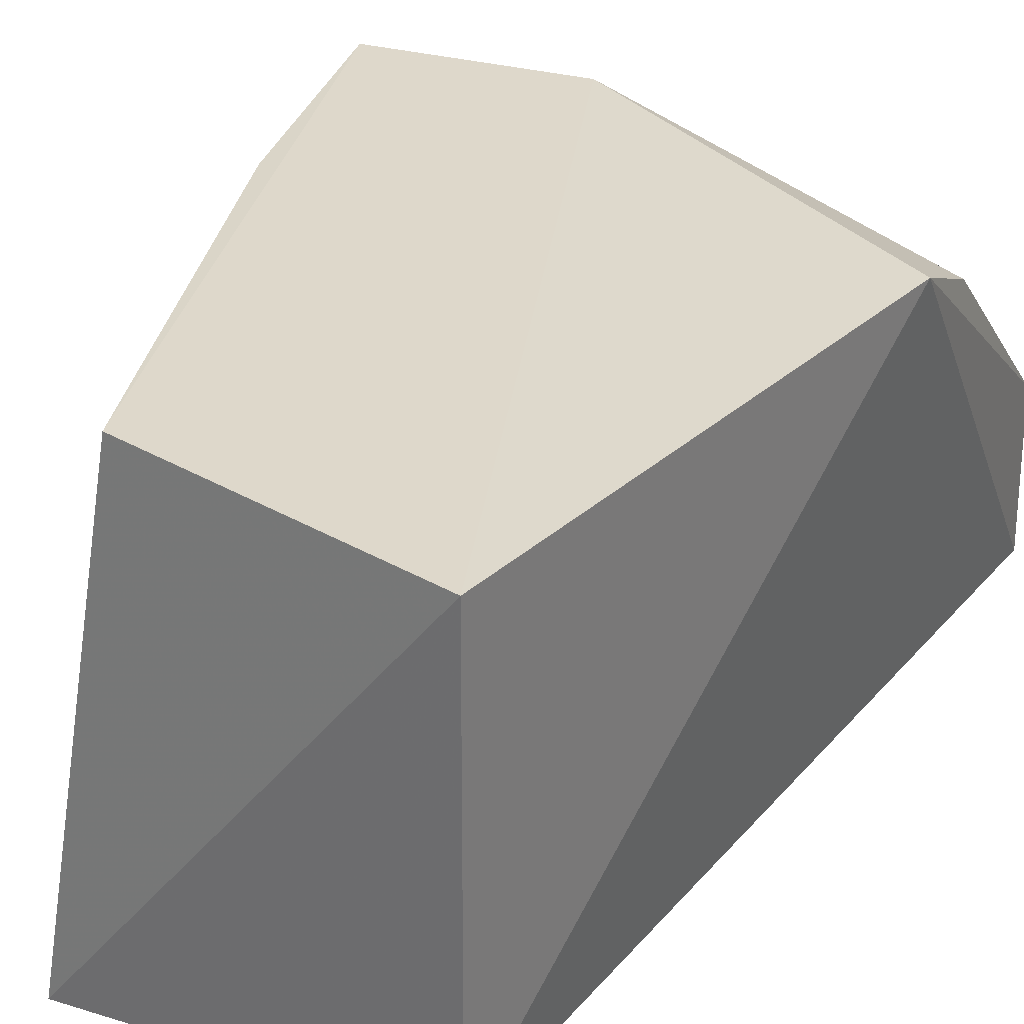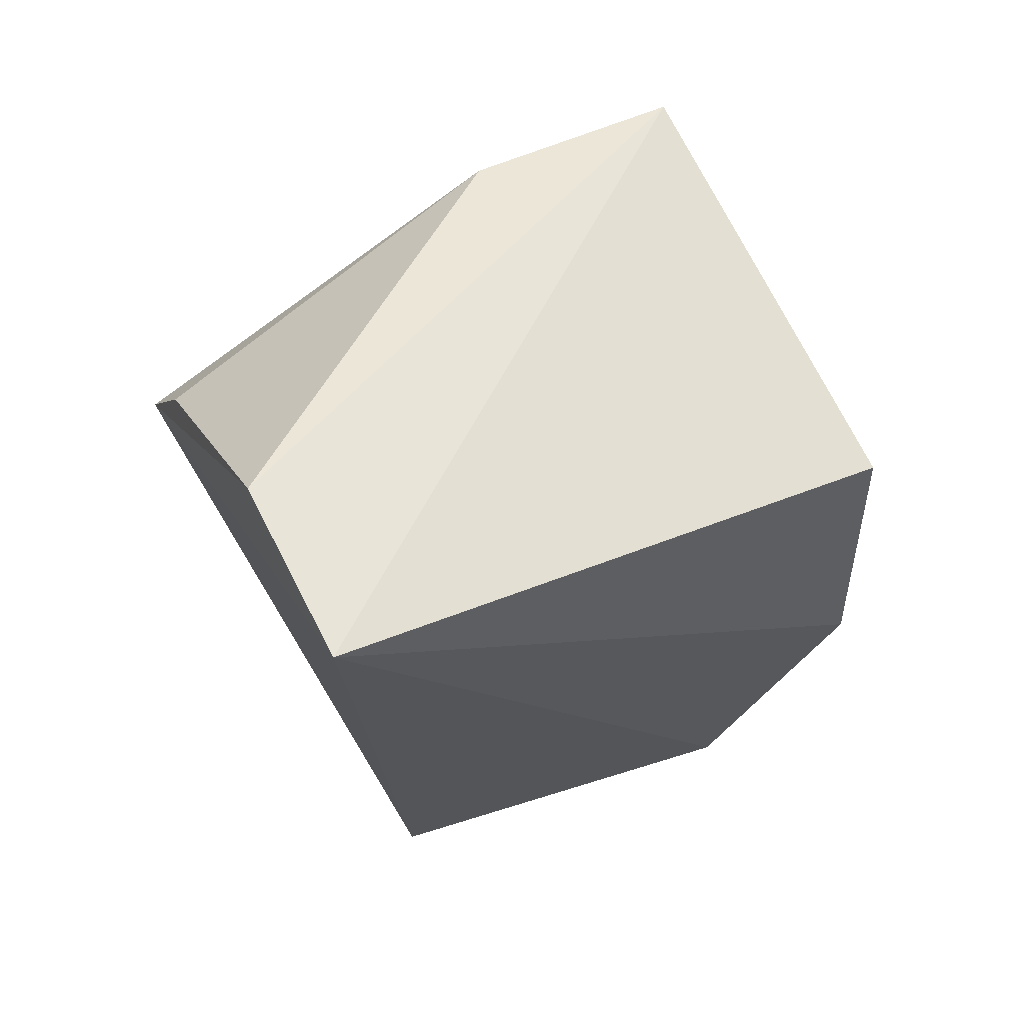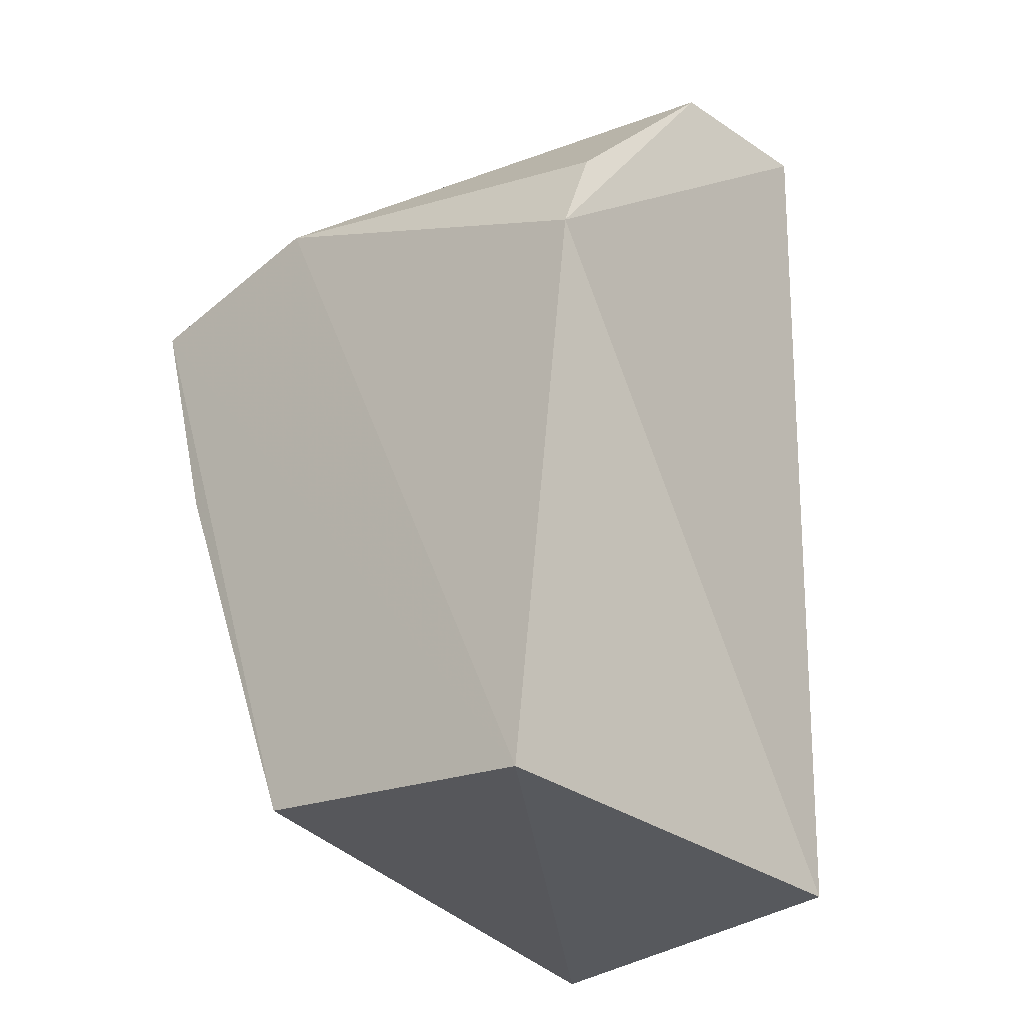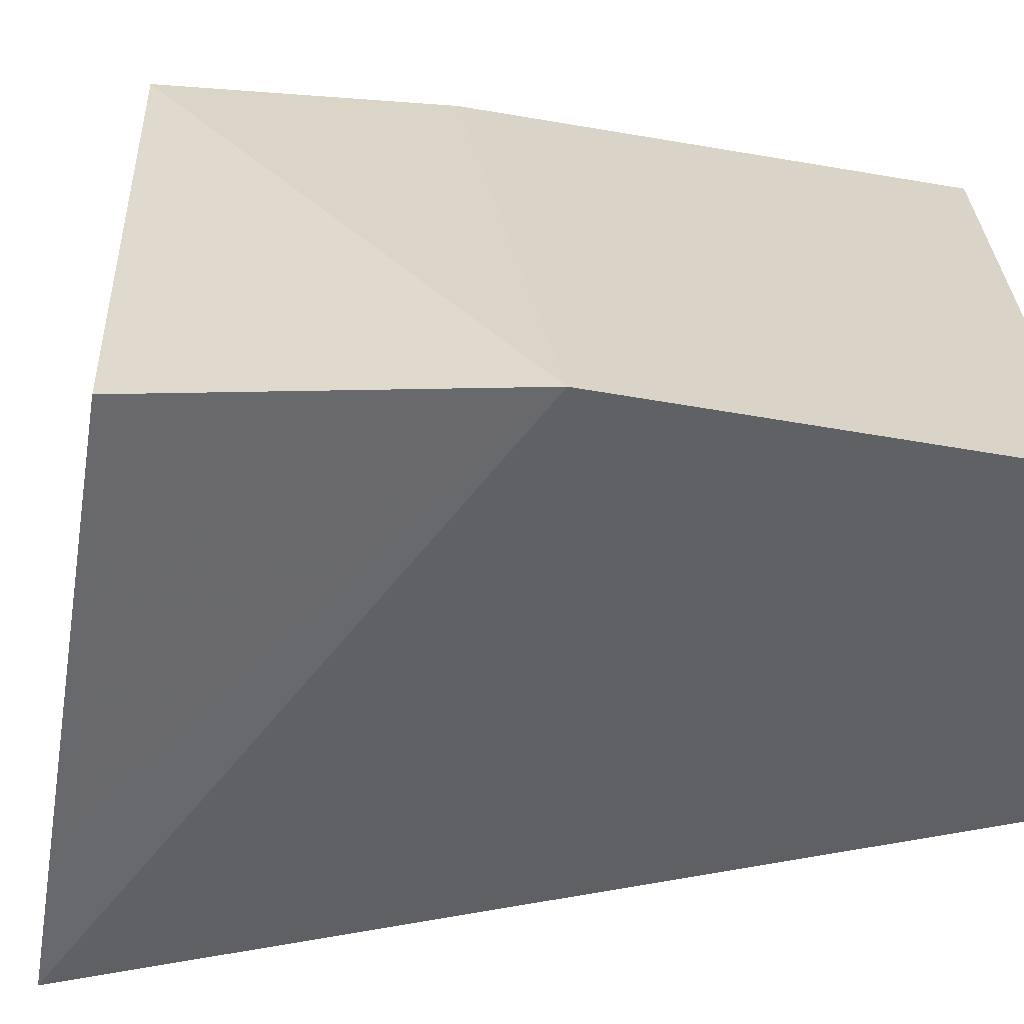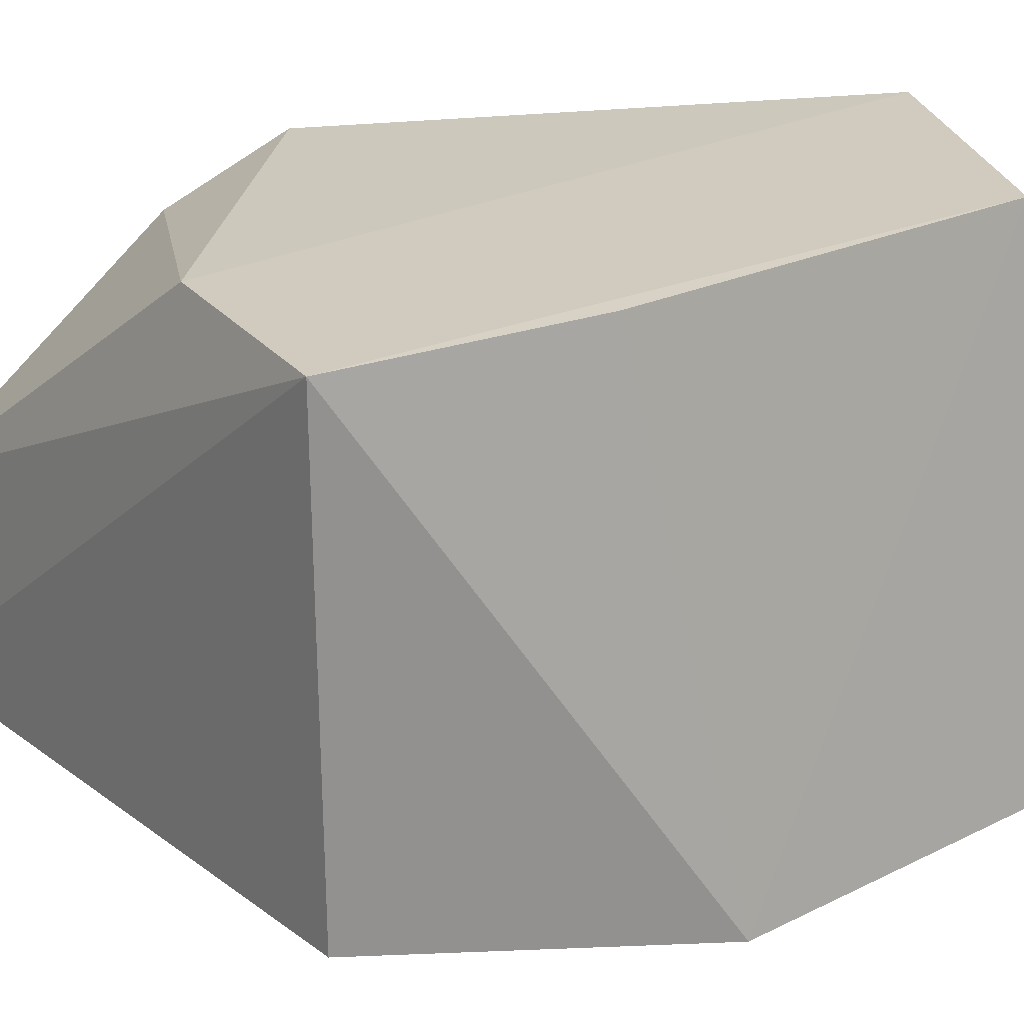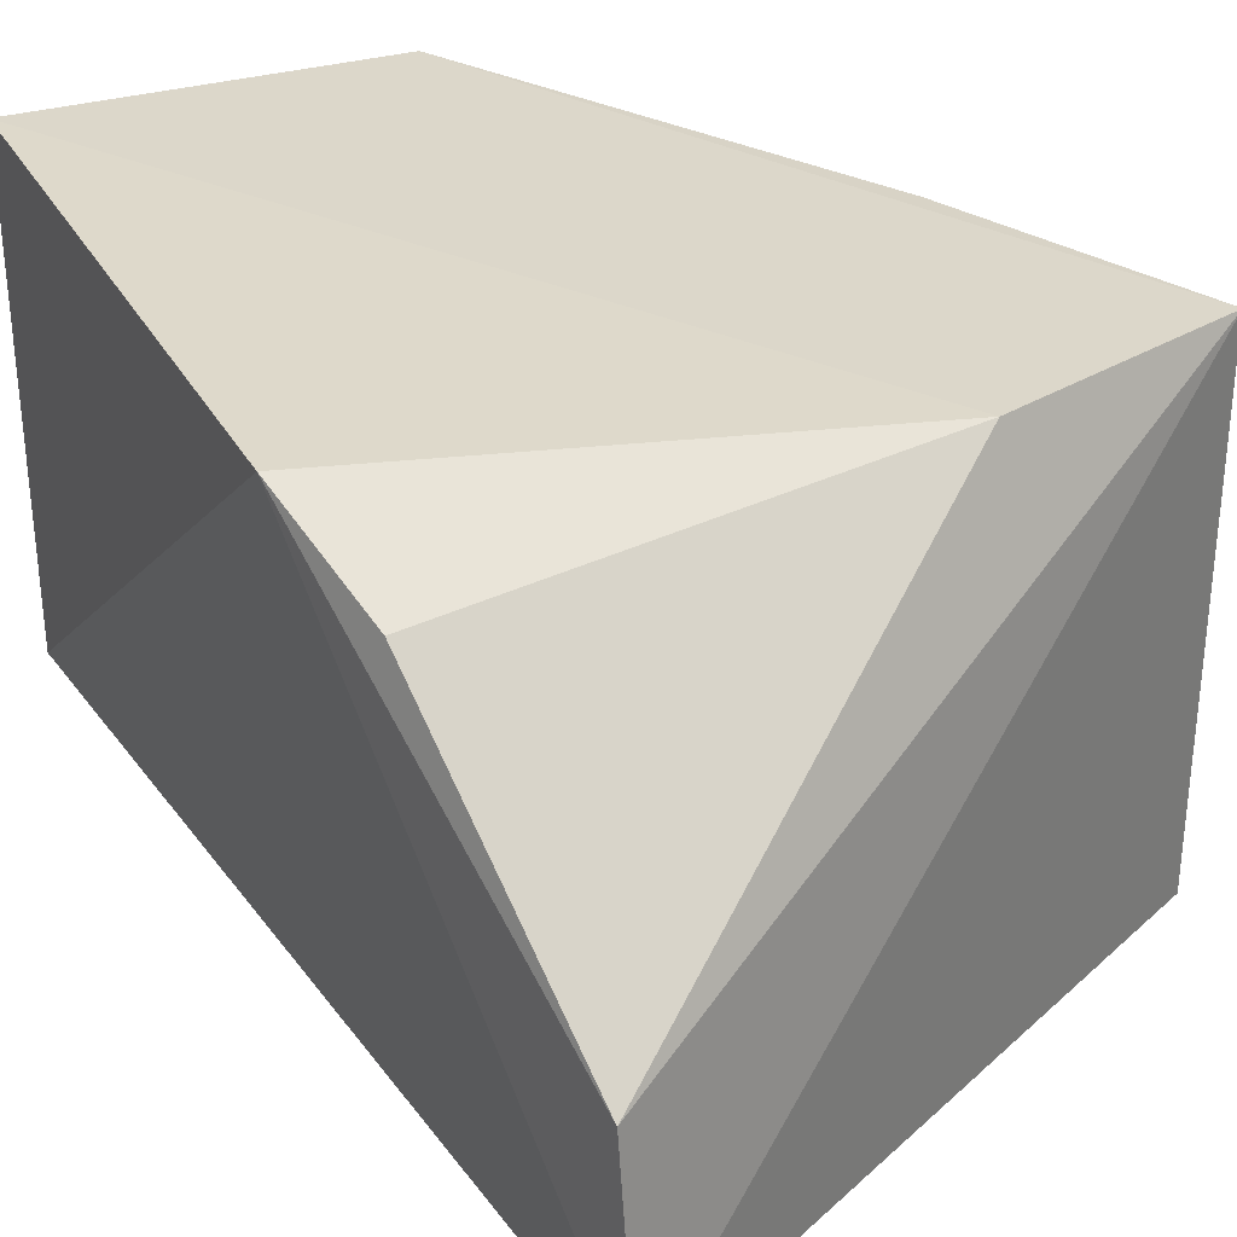
<metadata>
{"format":"obj","ext":"obj","renderer":"f3d","projection":"perspective","resolution":1024,"background":"white","views":[{"elev":31.1,"azim":31.2,"up":"+Z"},{"elev":70.8,"azim":153.7,"up":"+Y"},{"elev":-30.5,"azim":43.3,"up":"+Y"},{"elev":-52.7,"azim":-78.8,"up":"+Z"},{"elev":23.5,"azim":-108.6,"up":"+Z"},{"elev":31.4,"azim":148.6,"up":"+Z"}]}
</metadata>
<code>
v 0.09751 0.02089 0.08021
v 0.09236 -0.02239 0.0803
v 0.09213 -0.02227 0.04588
v 0.05003 0.03201 0.04585
v 0.04997 0.03229 0.08091
v 0.06202 -0.02127 0.04079
v 0.09447 0.04862 0.04584
v 0.06674 0.03513 0.08093
v 0.05123 0.005679 0.04094
v 0.06768 -0.0186 0.08031
v 0.09467 0.04731 0.05984
v 0.08123 0.04242 0.04559
v 0.05523 0.01304 0.08058
v 0.09605 0.03 0.07585
f 1 2 3
f 6 3 2
f 7 1 3
f 7 4 5
f 7 3 6
f 8 5 2
f 8 2 1
f 9 5 4
f 9 7 6
f 10 6 2
f 10 2 5
f 10 9 6
f 11 7 5
f 11 5 8
f 11 1 7
f 12 9 4
f 12 4 7
f 12 7 9
f 13 10 5
f 13 5 9
f 13 9 10
f 14 11 8
f 14 8 1
f 14 1 11

</code>
